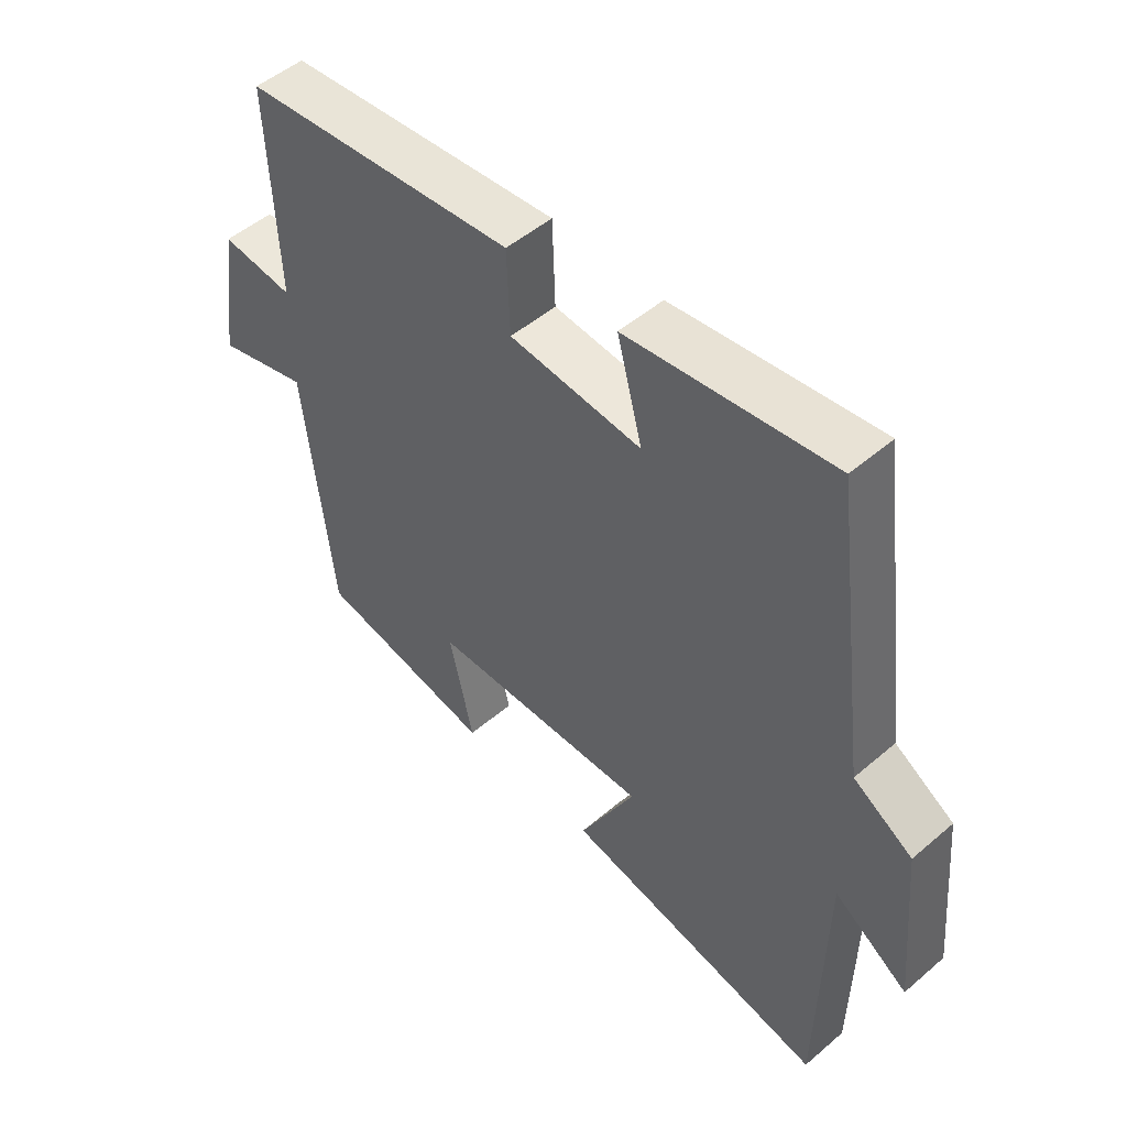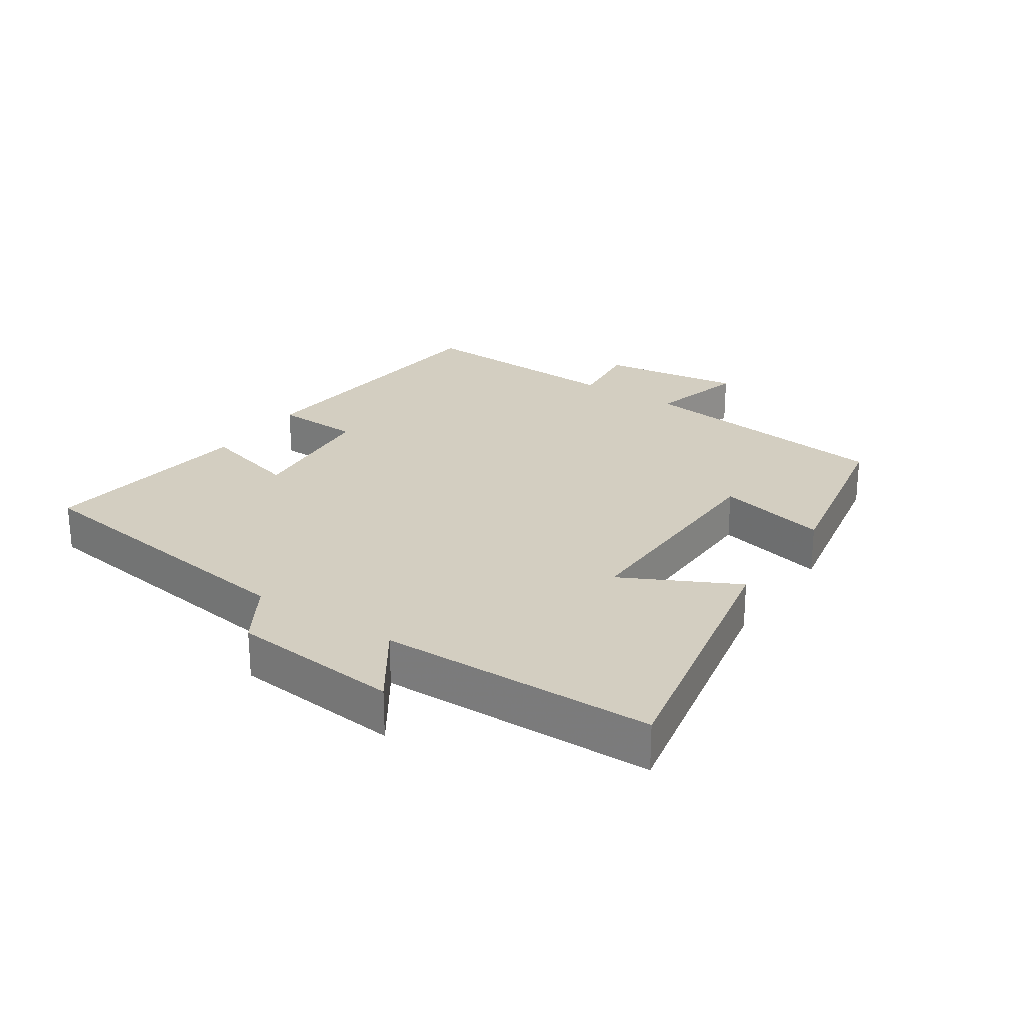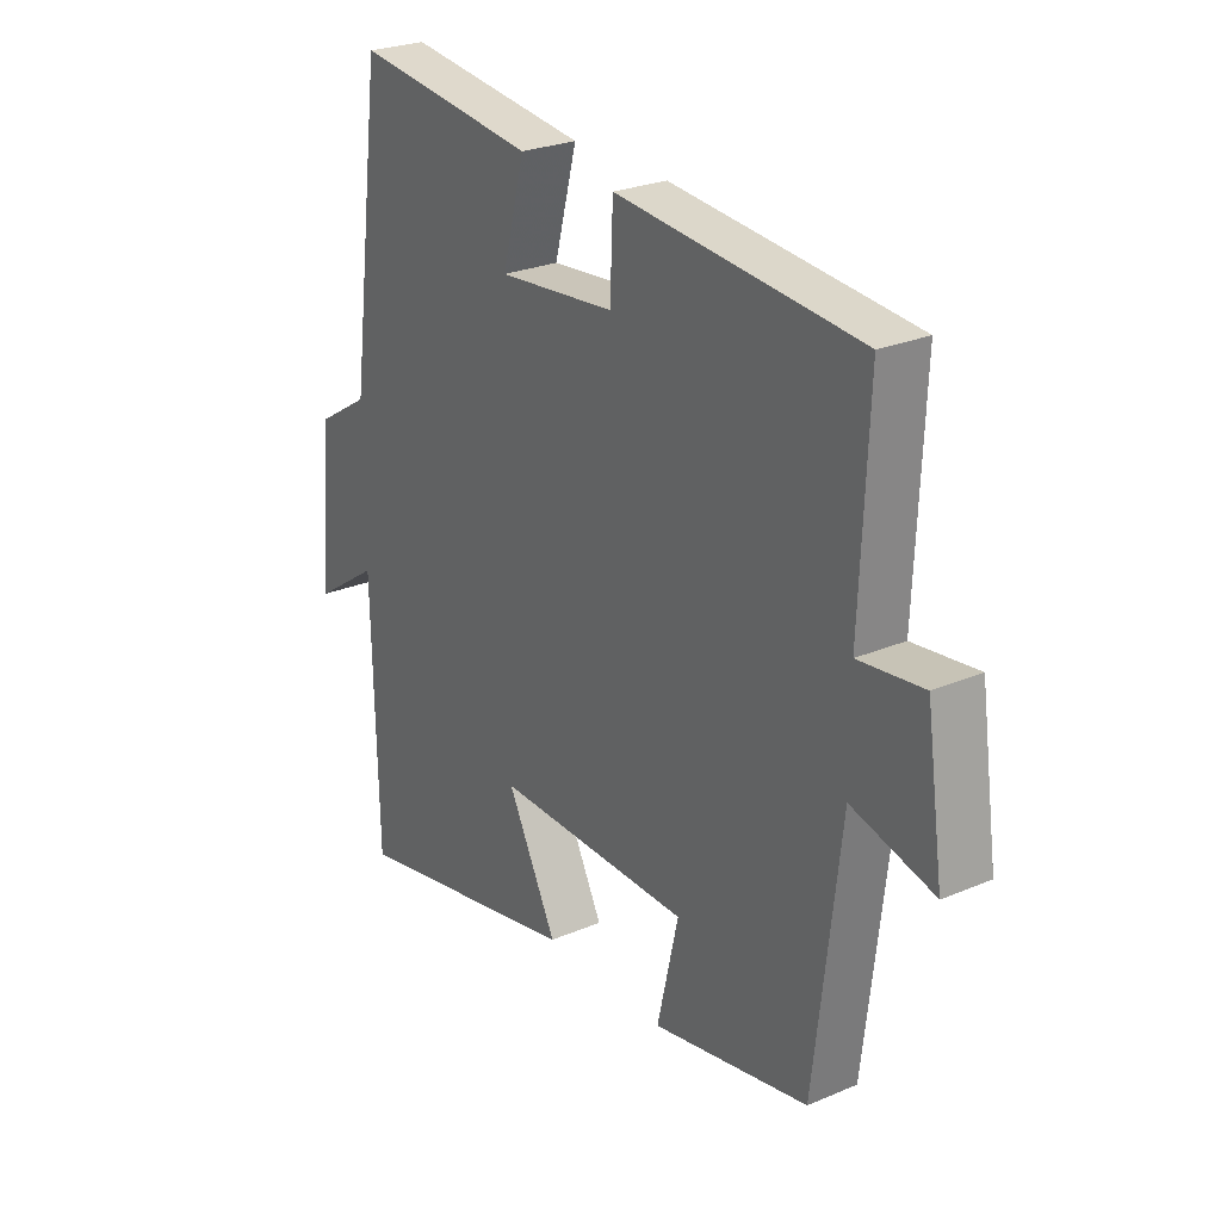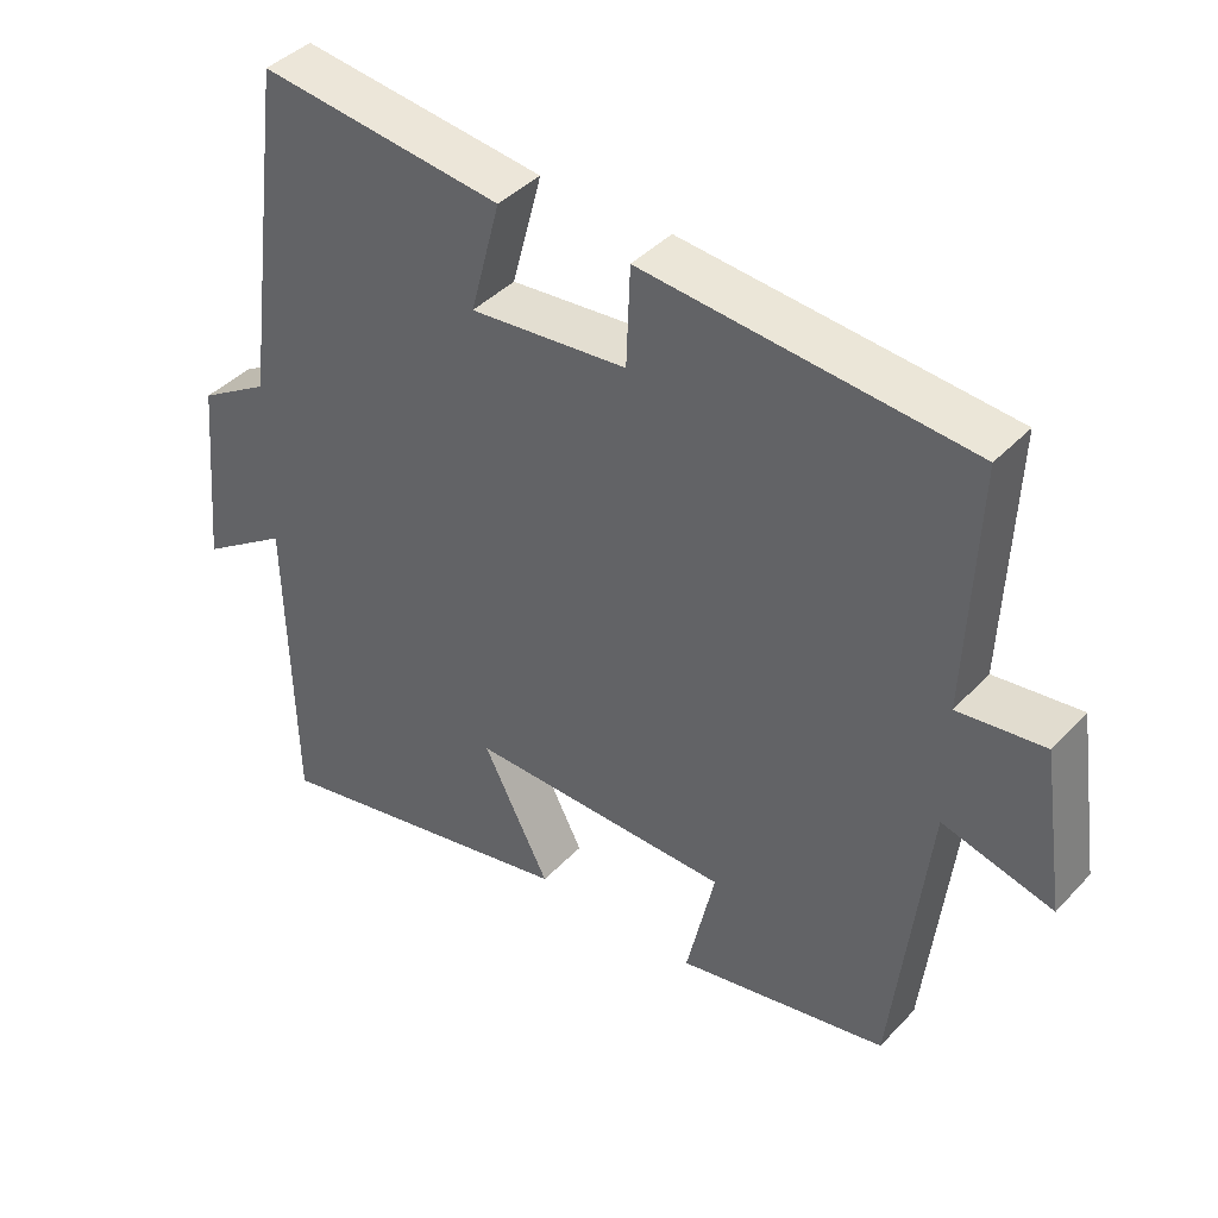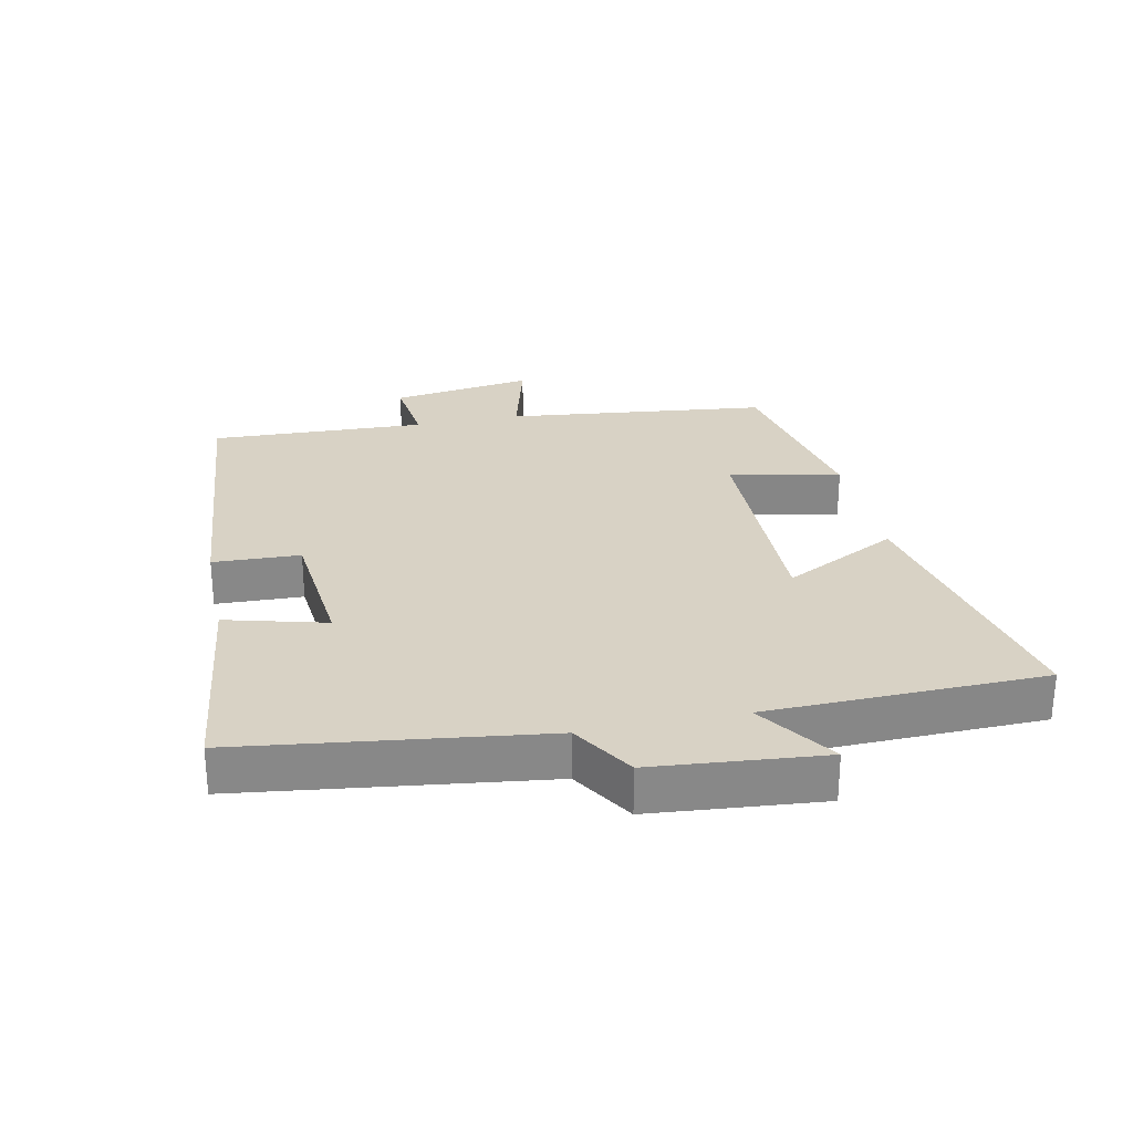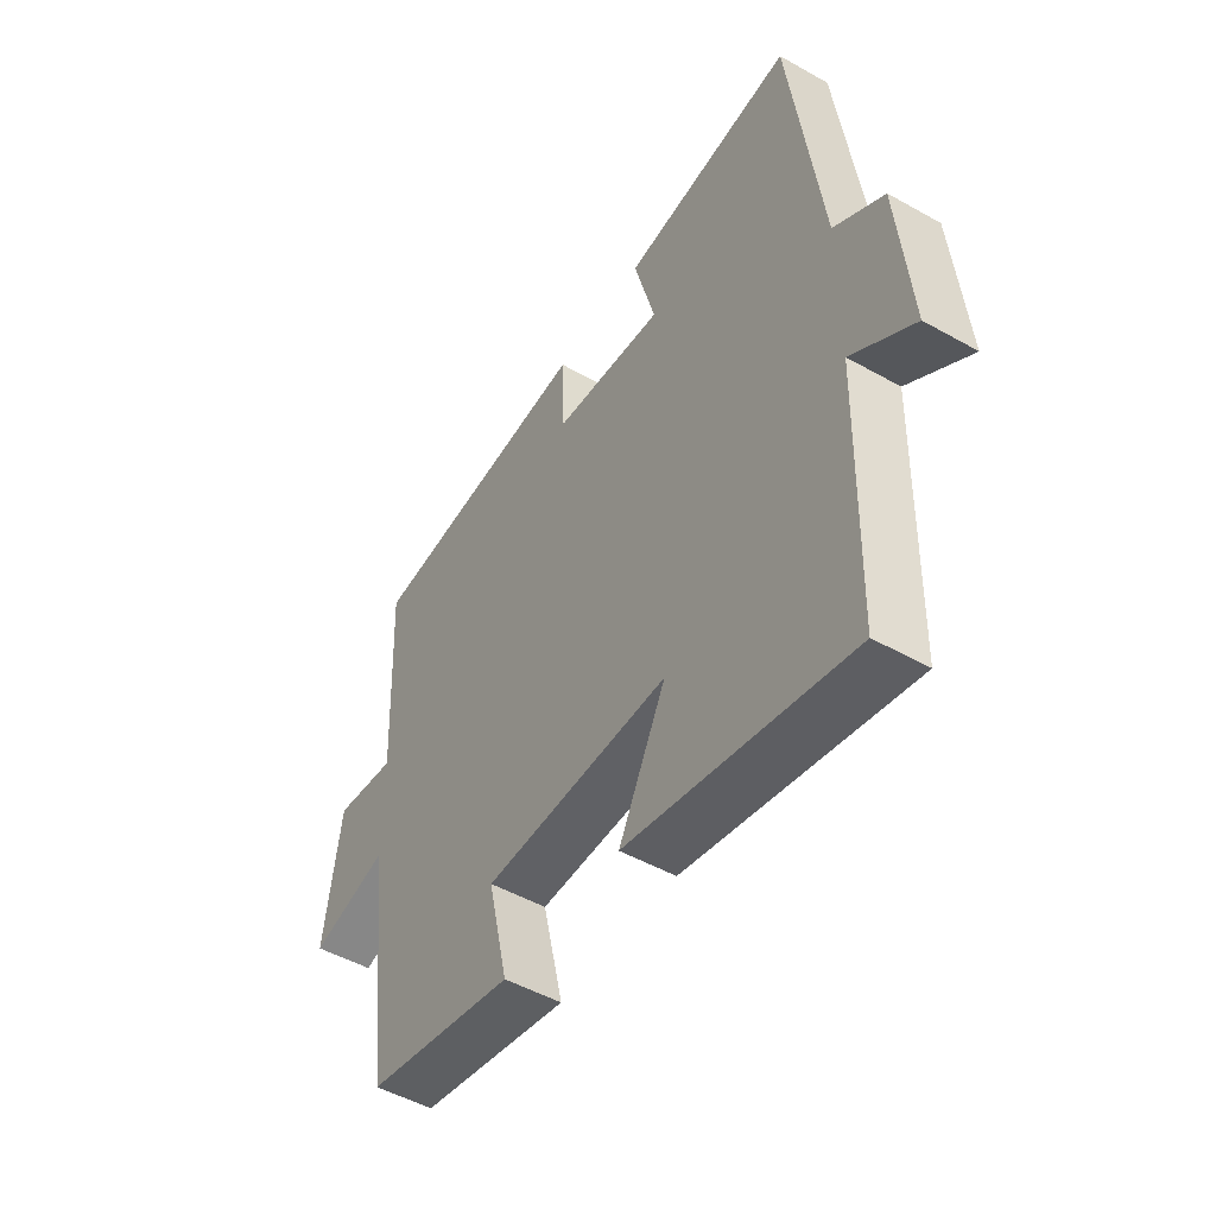
<metadata>
{"format":"obj","ext":"obj","renderer":"f3d","projection":"perspective","resolution":1024,"background":"white","views":[{"elev":50.1,"azim":46.8,"up":"+Z"},{"elev":25.1,"azim":124.1,"up":"+Y"},{"elev":25.8,"azim":-124.1,"up":"+Z"},{"elev":41.2,"azim":-141.3,"up":"+Z"},{"elev":27.7,"azim":78.1,"up":"+Y"},{"elev":-49.4,"azim":58.1,"up":"+Z"}]}
</metadata>
<code>
v -0.453 0.07 -0.444
v -0.5 0.07 -0.039
v -0.65 0.07 -0.079
v -0.618 0.07 0.141
v -0.5 0.07 0.127
v -0.514 0.07 0.46
v -0.071 0.07 0.5
v -0.066 0.07 0.366
v 0.148 0.07 0.346
v 0.107 0.07 0.5
v 0.439 0.07 0.541
v 0.5 0.07 0.078
v 0.596 0.07 0.019
v 0.62 0.07 -0.243
v 0.5 0.07 -0.162
v 0.491 0.07 -0.588
v 0.062 0.07 -0.5
v 0.153 0.07 -0.323
v -0.205 0.07 -0.329
v -0.166 0.07 -0.5
v -0.453 0 -0.444
v -0.5 0 -0.039
v -0.65 0 -0.079
v -0.618 0 0.141
v -0.5 0 0.127
v -0.514 0 0.46
v -0.071 0 0.5
v -0.066 0 0.366
v 0.148 0 0.346
v 0.107 0 0.5
v 0.439 0 0.541
v 0.5 0 0.078
v 0.596 0 0.019
v 0.62 0 -0.243
v 0.5 0 -0.162
v 0.491 0 -0.588
v 0.062 0 -0.5
v 0.153 0 -0.323
v -0.205 0 -0.329
v -0.166 0 -0.5
f 19 20 1 2
f 18 19 2
f 15 16 17 18
f 15 18 2
f 12 13 14 15
f 11 12 15
f 10 11 15
f 9 10 15
f 8 9 15 2
f 5 6 7 8
f 5 8 2 3
f 3 4 5
f 22 21 40 39
f 22 39 38
f 38 37 36 35
f 22 38 35
f 35 34 33 32
f 35 32 31
f 35 31 30
f 35 30 29
f 22 35 29 28
f 28 27 26 25
f 23 22 28 25
f 25 24 23
f 1 21 22 2
f 2 22 23 3
f 3 23 24 4
f 4 24 25 5
f 5 25 26 6
f 6 26 27 7
f 7 27 28 8
f 8 28 29 9
f 9 29 30 10
f 10 30 31 11
f 11 31 32 12
f 12 32 33 13
f 13 33 34 14
f 14 34 35 15
f 15 35 36 16
f 16 36 37 17
f 17 37 38 18
f 18 38 39 19
f 19 39 40 20
f 20 40 21 1

</code>
